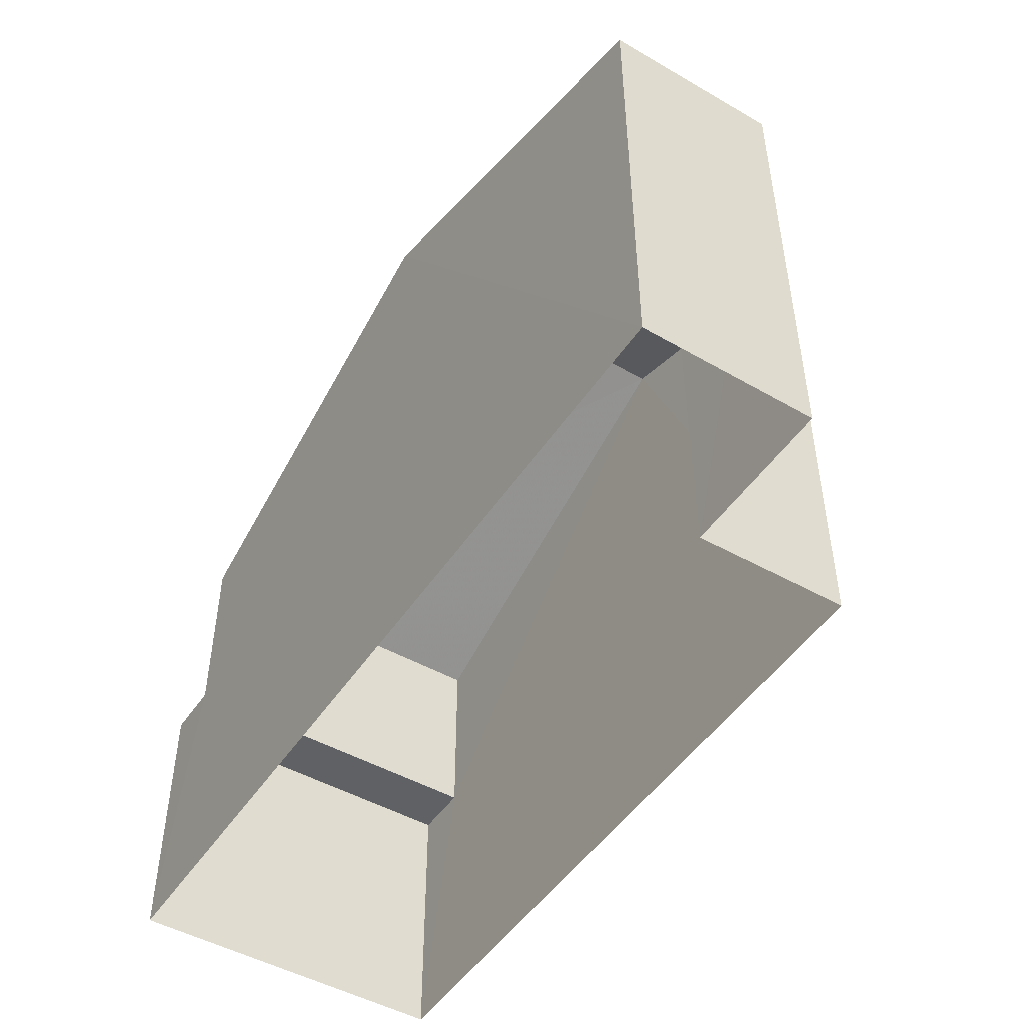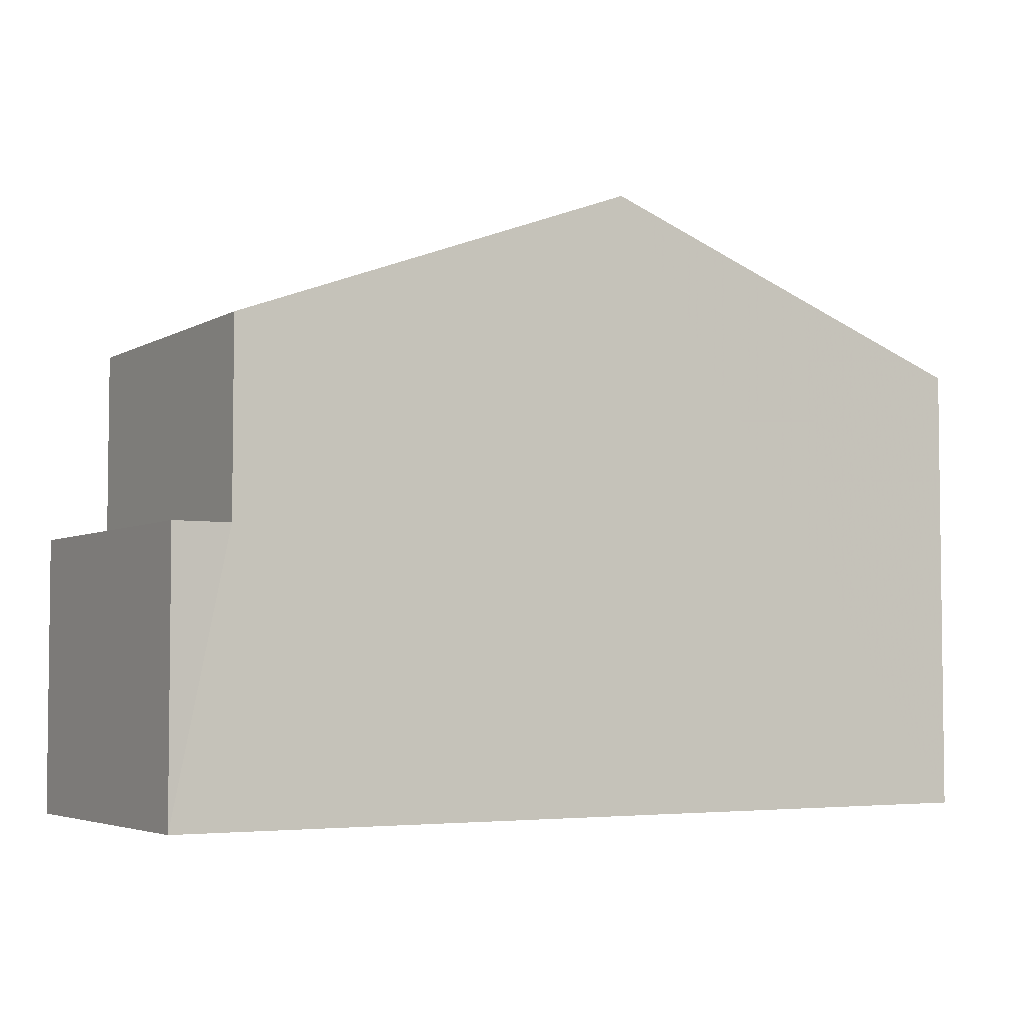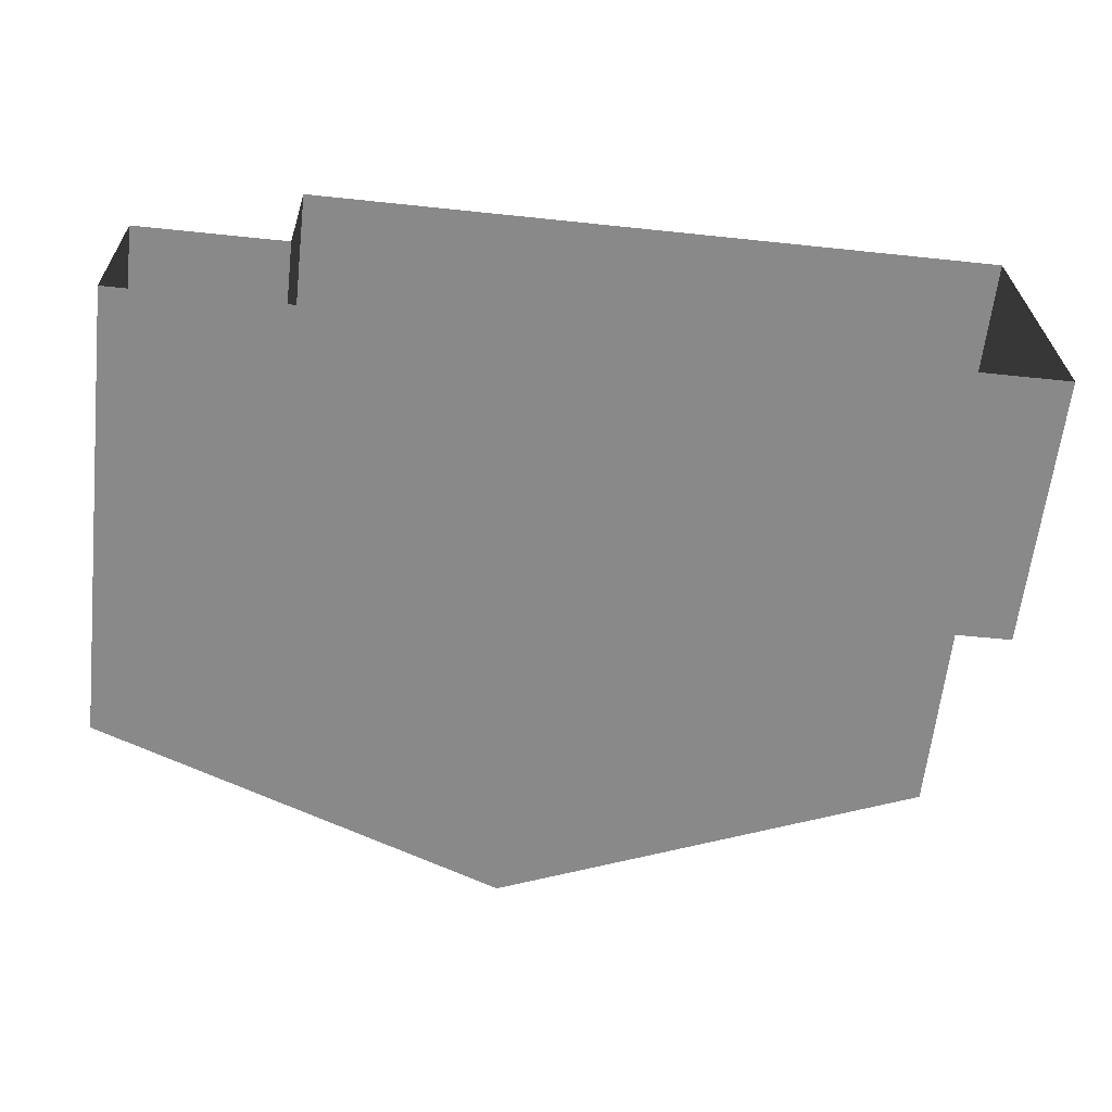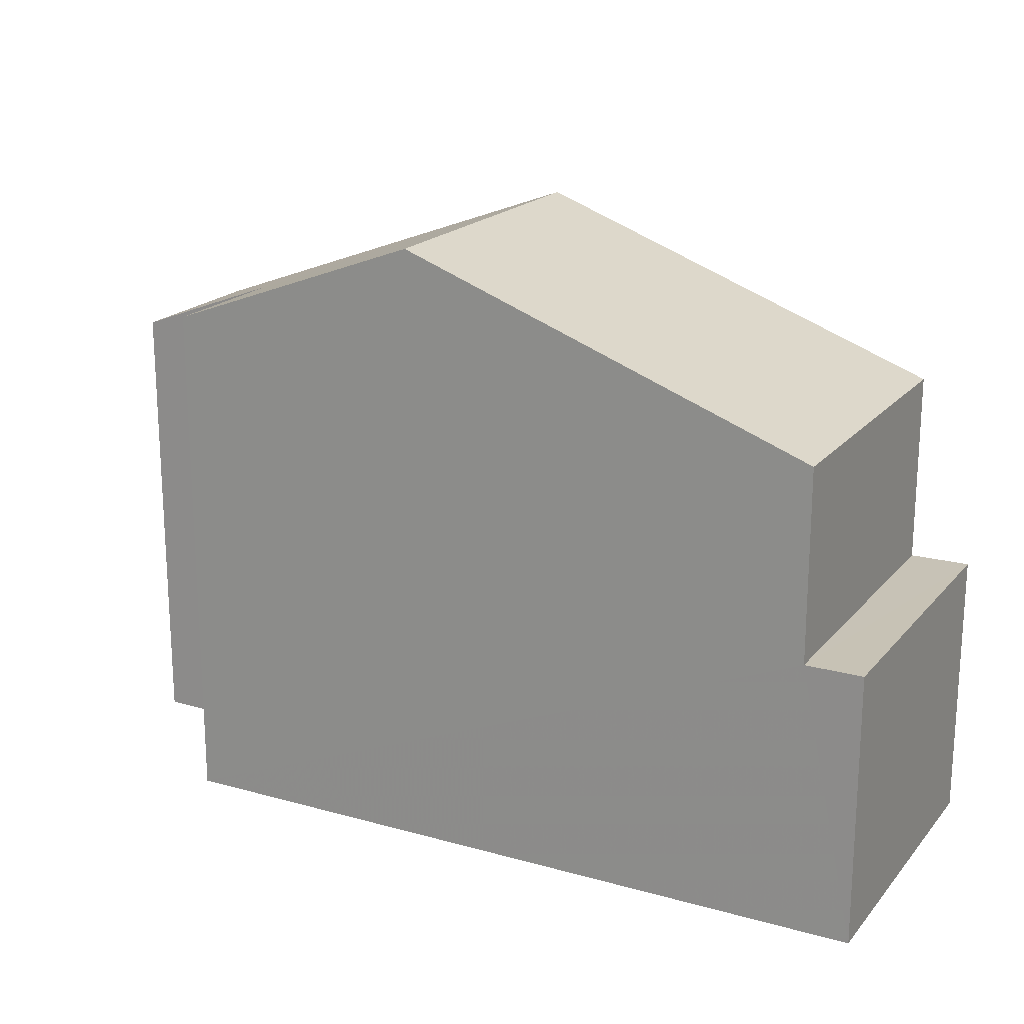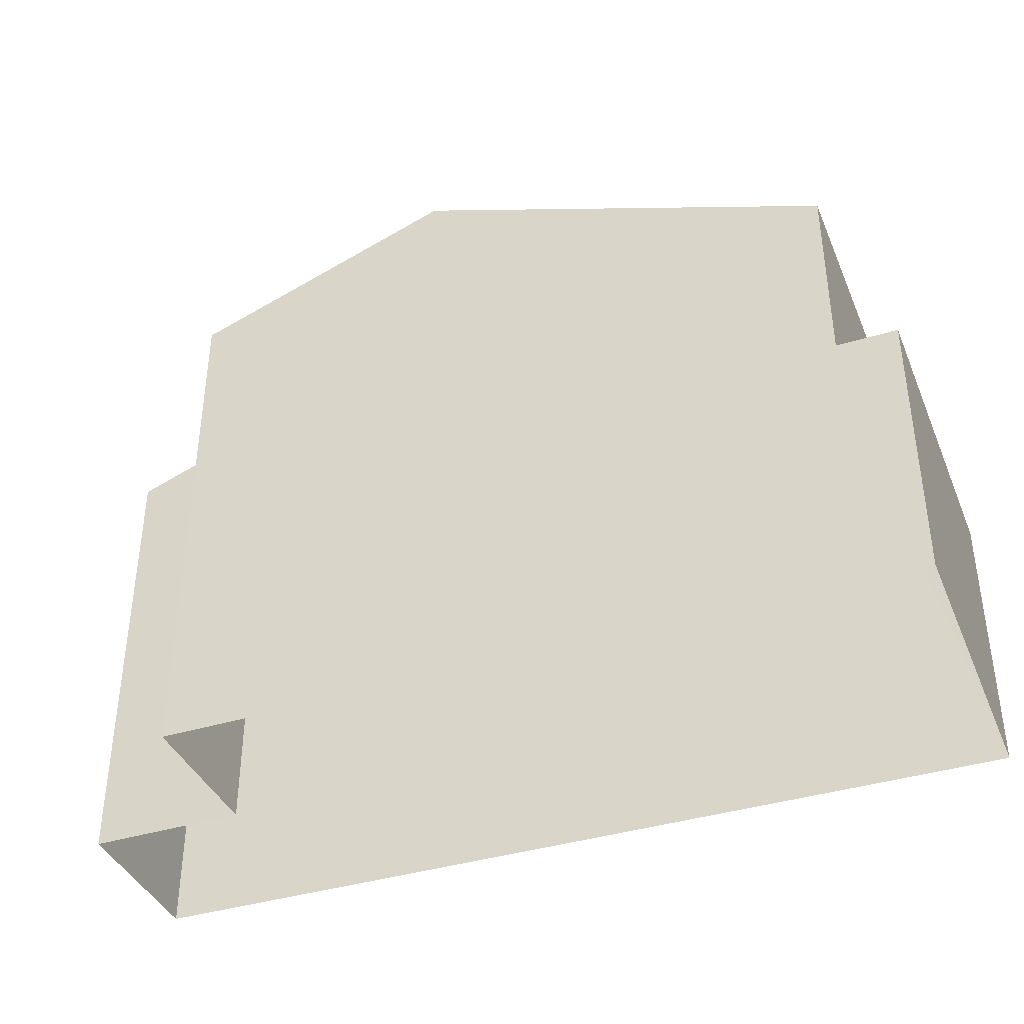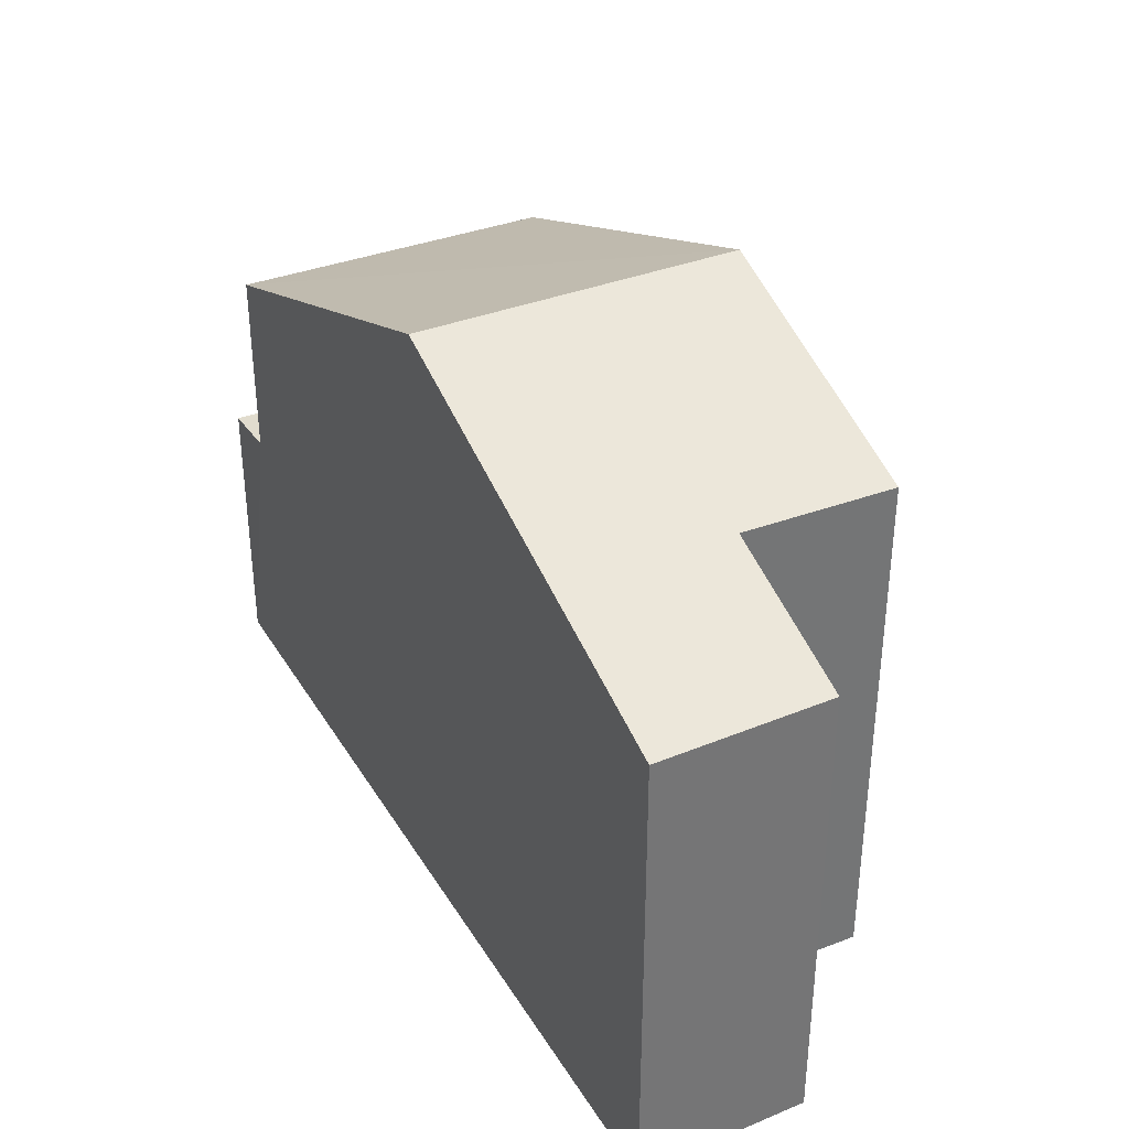
<metadata>
{"format":"obj","ext":"obj","renderer":"f3d","projection":"perspective","resolution":1024,"background":"white","views":[{"elev":-48.6,"azim":56.4,"up":"+Z"},{"elev":-4.4,"azim":-32.3,"up":"+Z"},{"elev":-63.2,"azim":173.5,"up":"+Y"},{"elev":19.2,"azim":-153.8,"up":"+Z"},{"elev":-38.9,"azim":-160.2,"up":"+Z"},{"elev":35.5,"azim":61.2,"up":"+Z"}]}
</metadata>
<code>
v -3.73e+05 -1.039e+05 29.18
v -3.73e+05 -1.039e+05 29.18
v -3.73e+05 -1.039e+05 29.18
v -3.73e+05 -1.039e+05 29.18
v -3.73e+05 -1.039e+05 29.18
v -3.73e+05 -1.039e+05 29.18
v -3.73e+05 -1.039e+05 38.09
v -3.73e+05 -1.039e+05 35.87
v -3.73e+05 -1.039e+05 38.09
v -3.73e+05 -1.039e+05 35.87
v -3.73e+05 -1.039e+05 33.13
v -3.73e+05 -1.039e+05 33.13
v -3.73e+05 -1.039e+05 33.13
v -3.73e+05 -1.039e+05 33.13
v -3.73e+05 -1.039e+05 35.87
v -3.73e+05 -1.039e+05 36.71
v -3.73e+05 -1.039e+05 35.87
v -3.73e+05 -1.039e+05 36.7
f 1 2 3
f 3 2 4
f 1 5 2
f 4 2 6
f 7 8 9
f 7 10 8
f 11 12 13
f 14 11 13
f 15 16 9
f 9 16 7
f 15 17 16
f 7 16 18
f 14 8 10
f 11 14 10
f 18 2 5
f 18 16 2
f 17 15 4
f 6 17 4
f 15 9 4
f 9 8 14
f 4 14 3
f 3 14 13
f 4 9 14
f 18 5 7
f 10 7 11
f 11 5 1
f 11 1 12
f 7 5 11
f 17 6 2
f 16 17 2
f 13 1 3
f 13 12 1

</code>
